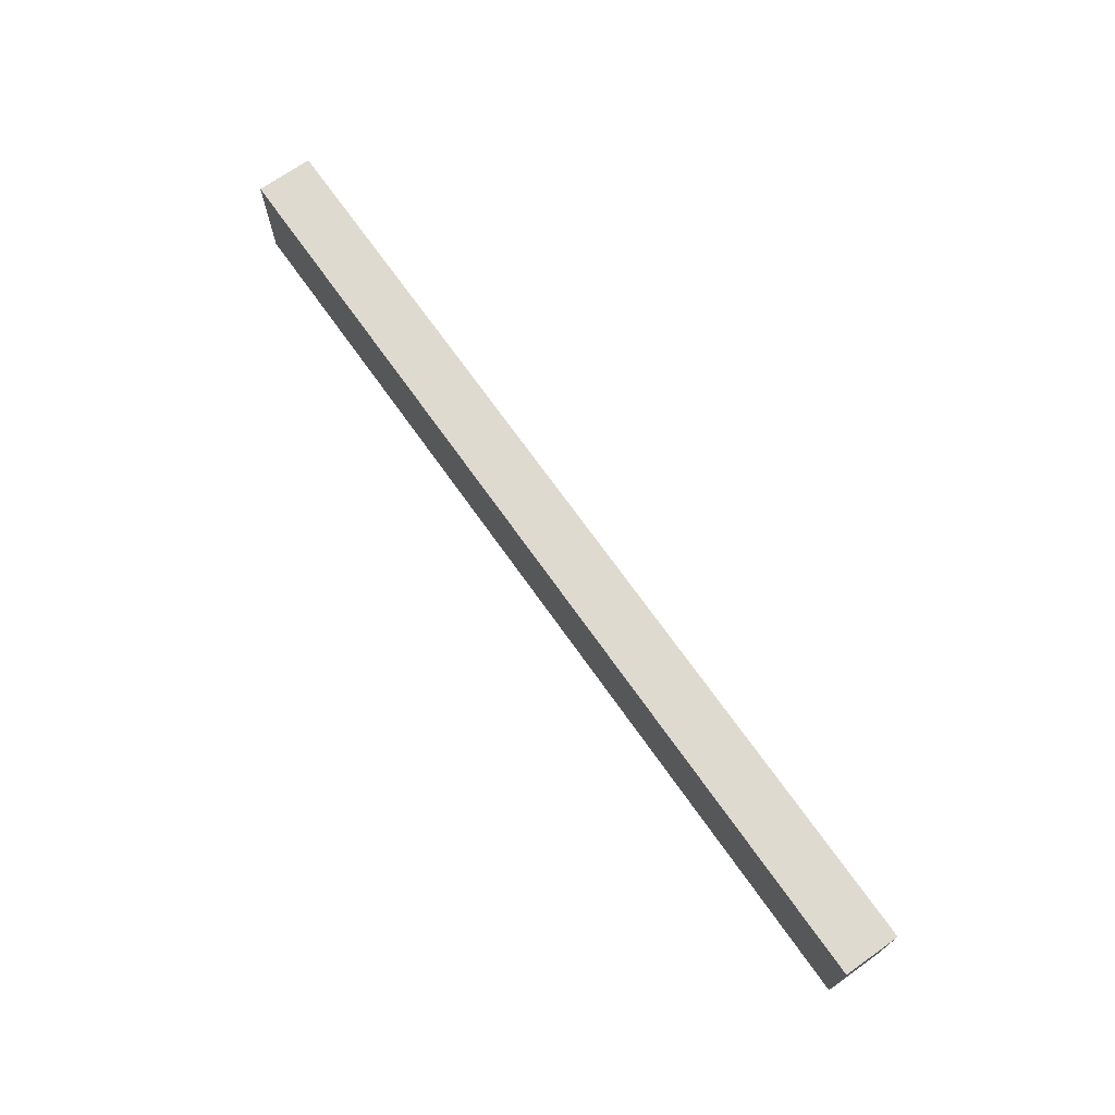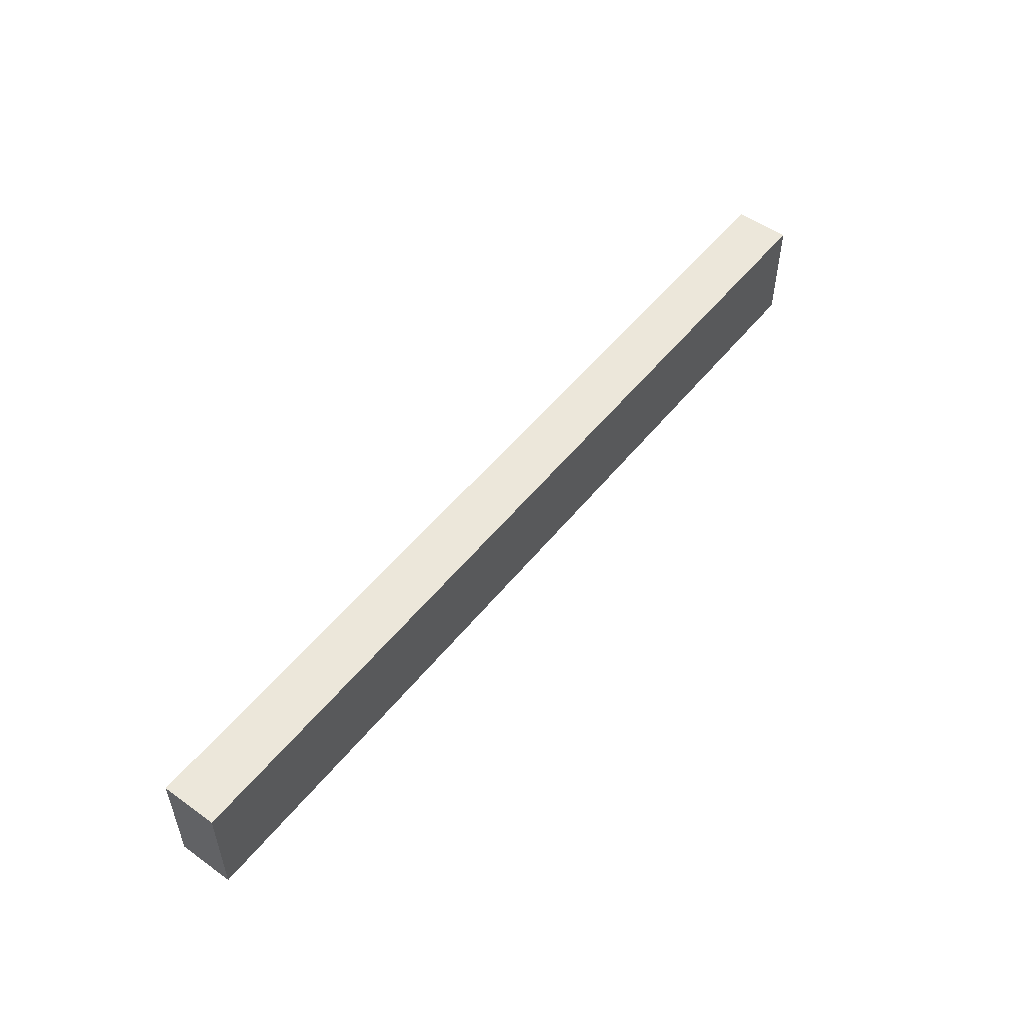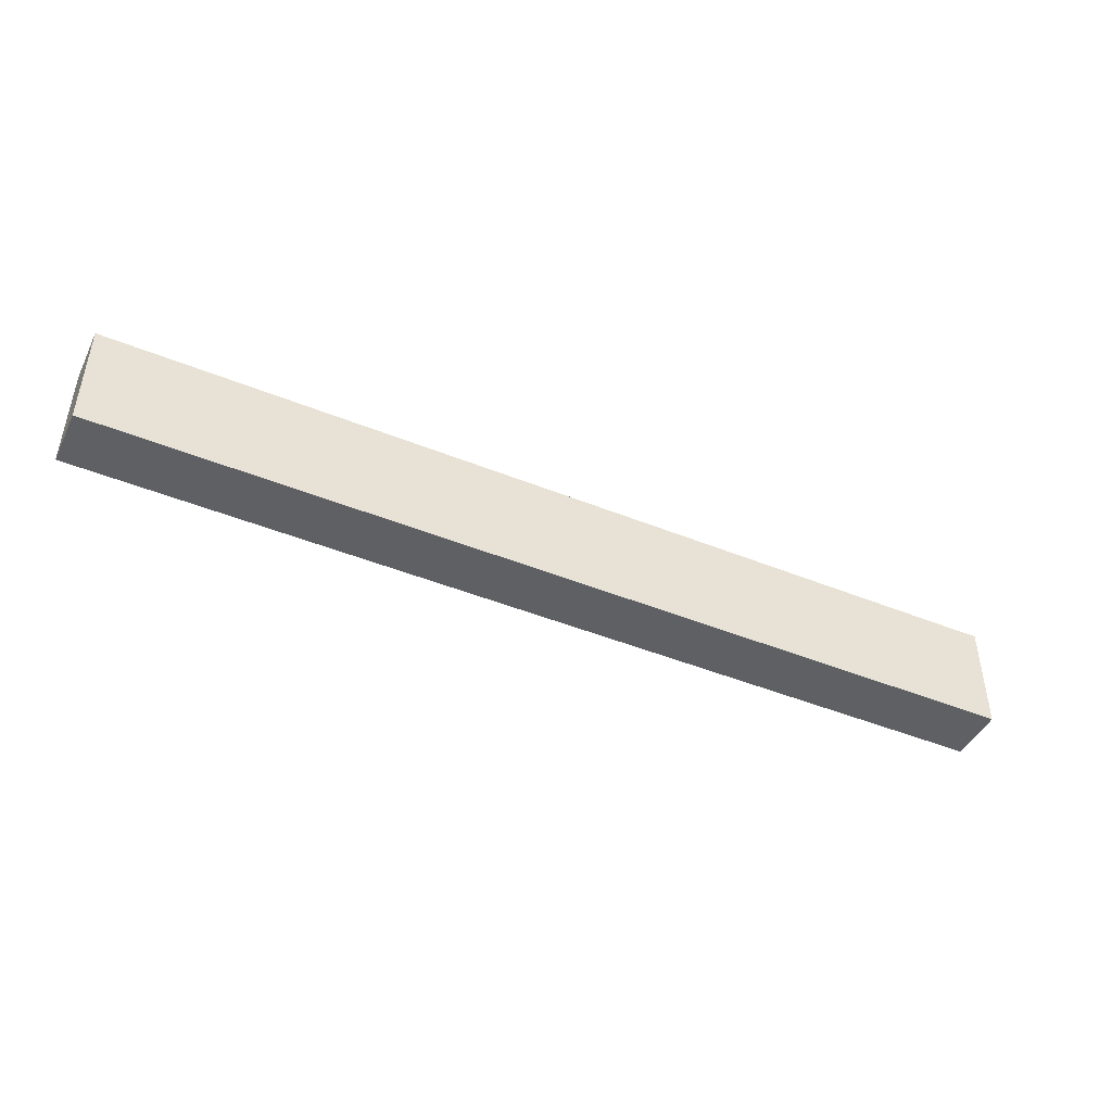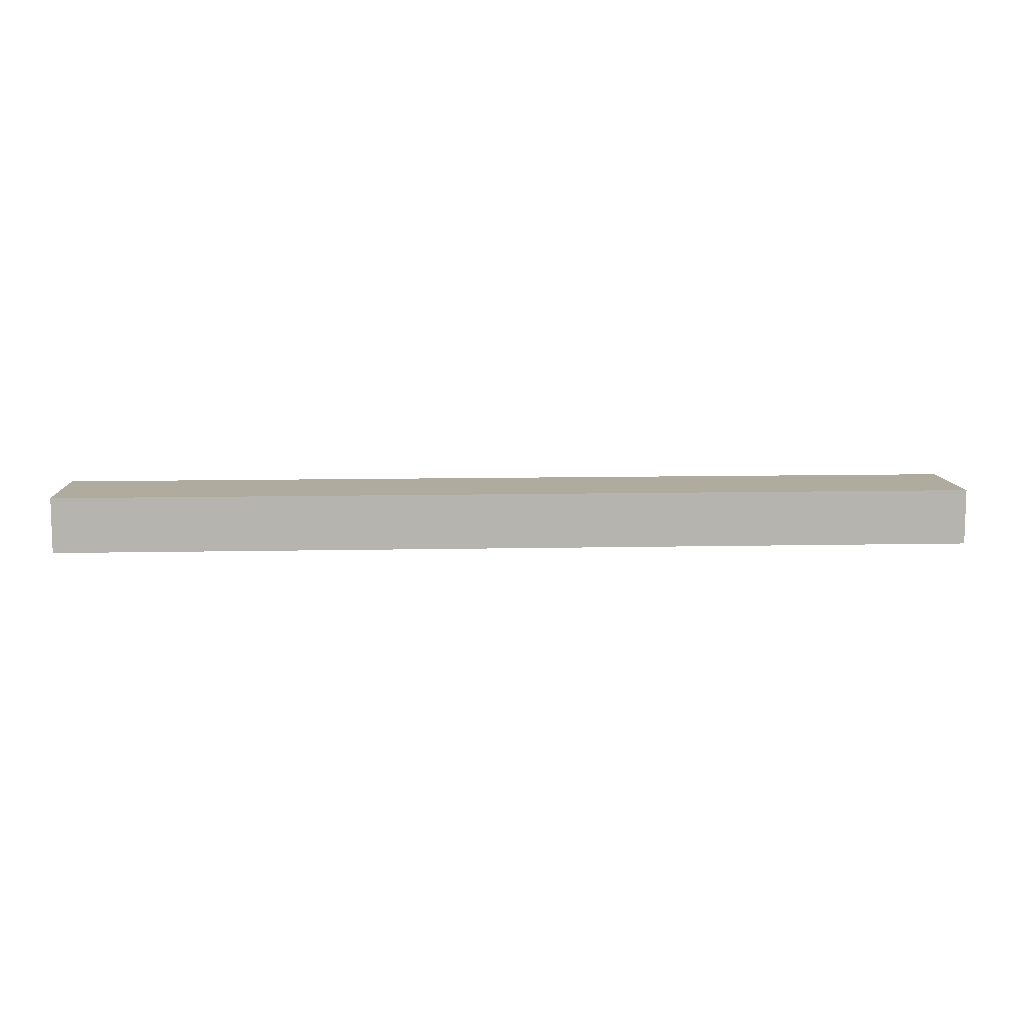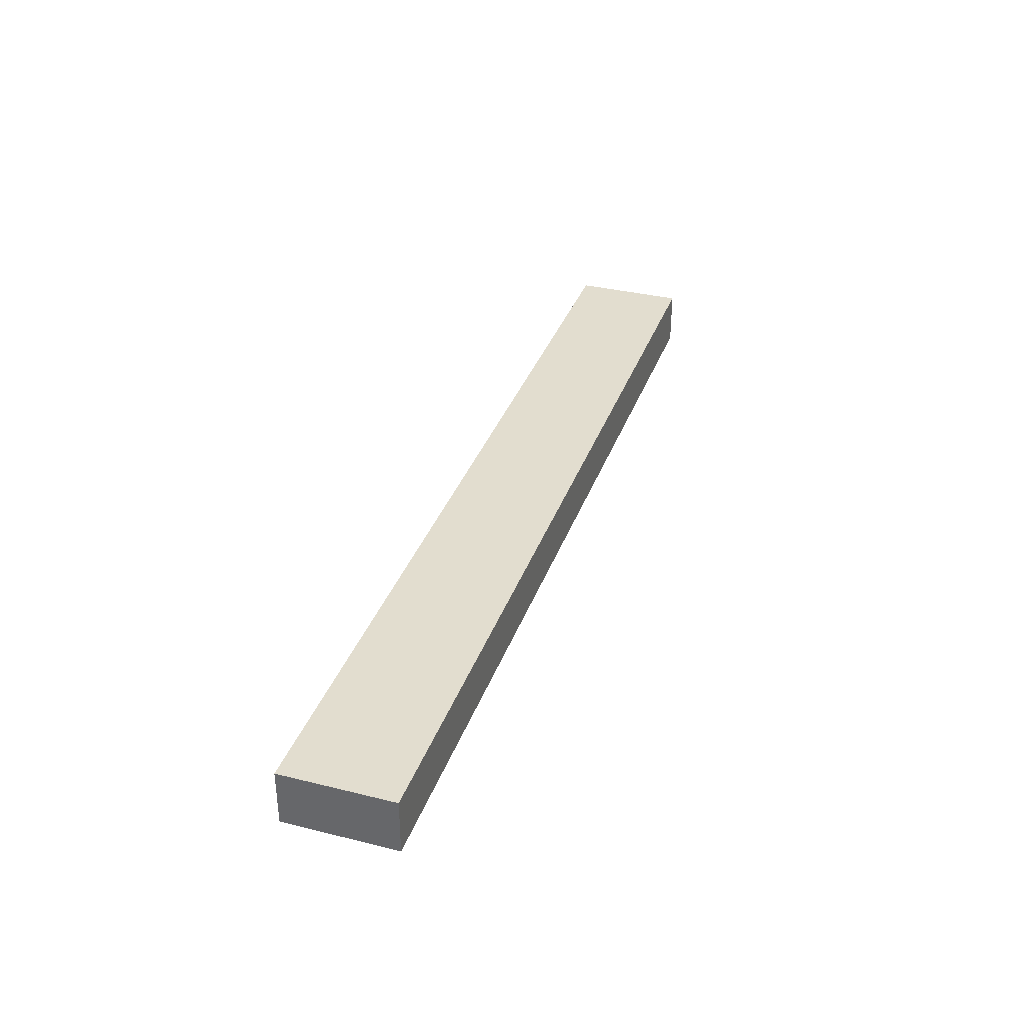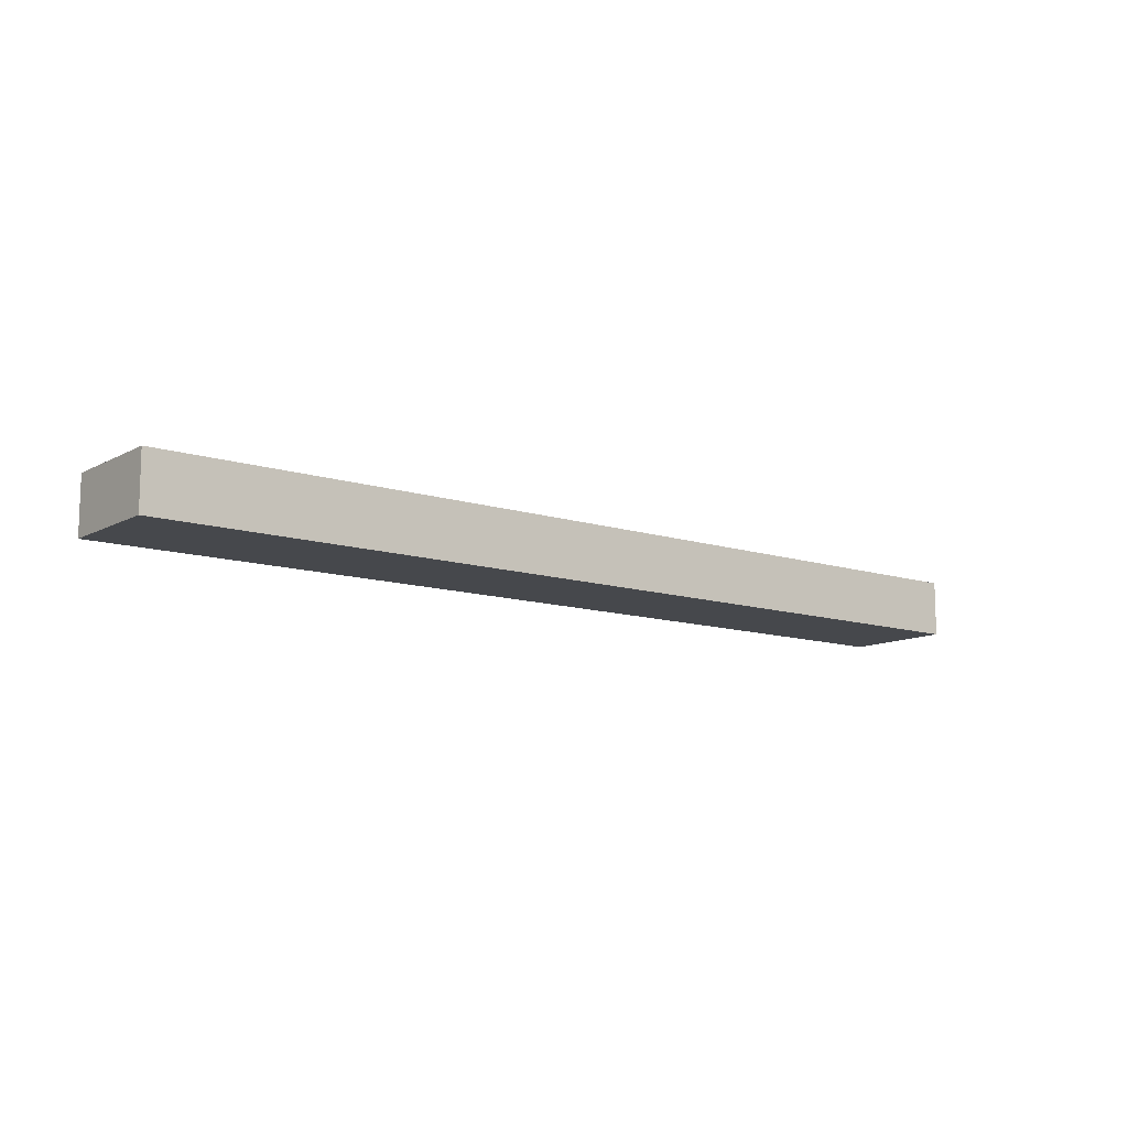
<metadata>
{"format":"obj","ext":"obj","renderer":"f3d","projection":"perspective","resolution":1024,"background":"white","views":[{"elev":70.8,"azim":54.7,"up":"+Z"},{"elev":52.3,"azim":-52.4,"up":"+Z"},{"elev":-45.2,"azim":-25.2,"up":"+Z"},{"elev":9.7,"azim":-3.2,"up":"+Y"},{"elev":34.8,"azim":-71.7,"up":"+Y"},{"elev":-11.4,"azim":-38.2,"up":"+Y"}]}
</metadata>
<code>
v -0.547 -0.036 0
v -0.547 -0.036 0.048
v -0.347 -0.036 0
v -0.347 -0.036 0.048
v -0.147 -0.036 0
v -0.147 -0.036 0.048
v -0.447 -0.036 0
v -0.247 -0.036 0
v -0.247 -0.036 0.048
v -0.447 -0.036 0.048
v -0.547 -0.036 0.024
v -0.447 -0.036 0.024
v -0.447 -0.036 0.036
v -0.497 -0.036 0.024
v -0.497 -0.036 0.036
v -0.447 -0.036 0.012
v -0.497 -0.036 0.012
v -0.147 -0.036 0.024
v -0.247 -0.036 0.024
v -0.197 -0.036 0.024
v -0.247 -0.036 0.012
v -0.197 -0.036 0.012
v -0.247 -0.036 0.036
v -0.197 -0.036 0.036
v -0.147 -0.036 0
v -0.147 -0.036 0.048
v -0.147 -0.012 0
v -0.147 -0.012 0.048
v -0.147 -0.036 0.024
v -0.147 -0.012 0.024
v -0.147 -0.012 0
v -0.147 -0.012 0.048
v -0.347 -0.012 0
v -0.347 -0.012 0.048
v -0.547 -0.012 0
v -0.547 -0.012 0.048
v -0.247 -0.012 0
v -0.447 -0.012 0
v -0.447 -0.012 0.048
v -0.247 -0.012 0.048
v -0.147 -0.012 0.024
v -0.247 -0.012 0.024
v -0.247 -0.012 0.036
v -0.197 -0.012 0.024
v -0.197 -0.012 0.036
v -0.247 -0.012 0.012
v -0.197 -0.012 0.012
v -0.547 -0.012 0.024
v -0.447 -0.012 0.024
v -0.497 -0.012 0.024
v -0.447 -0.012 0.012
v -0.497 -0.012 0.012
v -0.447 -0.012 0.036
v -0.497 -0.012 0.036
v -0.547 -0.012 0
v -0.547 -0.012 0.048
v -0.547 -0.036 0
v -0.547 -0.036 0.048
v -0.547 -0.036 0.024
v -0.547 -0.012 0.024
v -0.547 -0.036 0
v -0.147 -0.036 0
v -0.547 -0.012 0
v -0.147 -0.012 0
v -0.247 -0.036 0
v -0.347 -0.036 0
v -0.447 -0.036 0
v -0.447 -0.012 0
v -0.347 -0.012 0
v -0.247 -0.012 0
v -0.547 -0.036 0.048
v -0.547 -0.012 0.048
v -0.147 -0.036 0.048
v -0.147 -0.012 0.048
v -0.447 -0.036 0.048
v -0.347 -0.036 0.048
v -0.247 -0.036 0.048
v -0.247 -0.012 0.048
v -0.347 -0.012 0.048
v -0.447 -0.012 0.048
f 13 15 14
f 14 12 13
f 12 14 17
f 17 16 12
f 24 23 19
f 19 20 24
f 20 19 21
f 21 22 20
f 11 1 17
f 7 17 1
f 17 14 11
f 16 7 3
f 12 16 3
f 17 7 16
f 2 11 15
f 14 15 11
f 10 2 15
f 10 15 13
f 12 4 13
f 13 4 10
f 3 4 12
f 21 19 3
f 22 21 8
f 3 19 4
f 18 20 22
f 8 5 22
f 5 18 22
f 9 4 23
f 23 4 19
f 24 9 23
f 6 24 18
f 9 24 6
f 20 18 24
f 8 21 3
f 29 25 27
f 27 30 29
f 26 29 30
f 30 28 26
f 43 45 44
f 44 42 43
f 42 44 47
f 47 46 42
f 54 53 49
f 49 50 54
f 50 49 51
f 51 52 50
f 41 31 47
f 37 47 31
f 47 44 41
f 46 37 33
f 42 46 33
f 47 37 46
f 32 41 45
f 44 45 41
f 40 32 45
f 40 45 43
f 42 34 43
f 43 34 40
f 33 34 42
f 51 49 33
f 52 51 38
f 33 49 34
f 48 50 52
f 38 35 52
f 35 48 52
f 39 34 53
f 53 34 49
f 54 39 53
f 36 54 48
f 39 54 36
f 50 48 54
f 38 51 33
f 60 55 57
f 57 59 60
f 56 60 59
f 59 58 56
f 67 61 63
f 63 68 67
f 65 66 69
f 69 70 65
f 62 65 70
f 70 64 62
f 66 67 68
f 68 69 66
f 75 80 72
f 72 71 75
f 80 75 76
f 76 79 80
f 73 74 78
f 78 77 73
f 77 78 79
f 79 76 77

</code>
